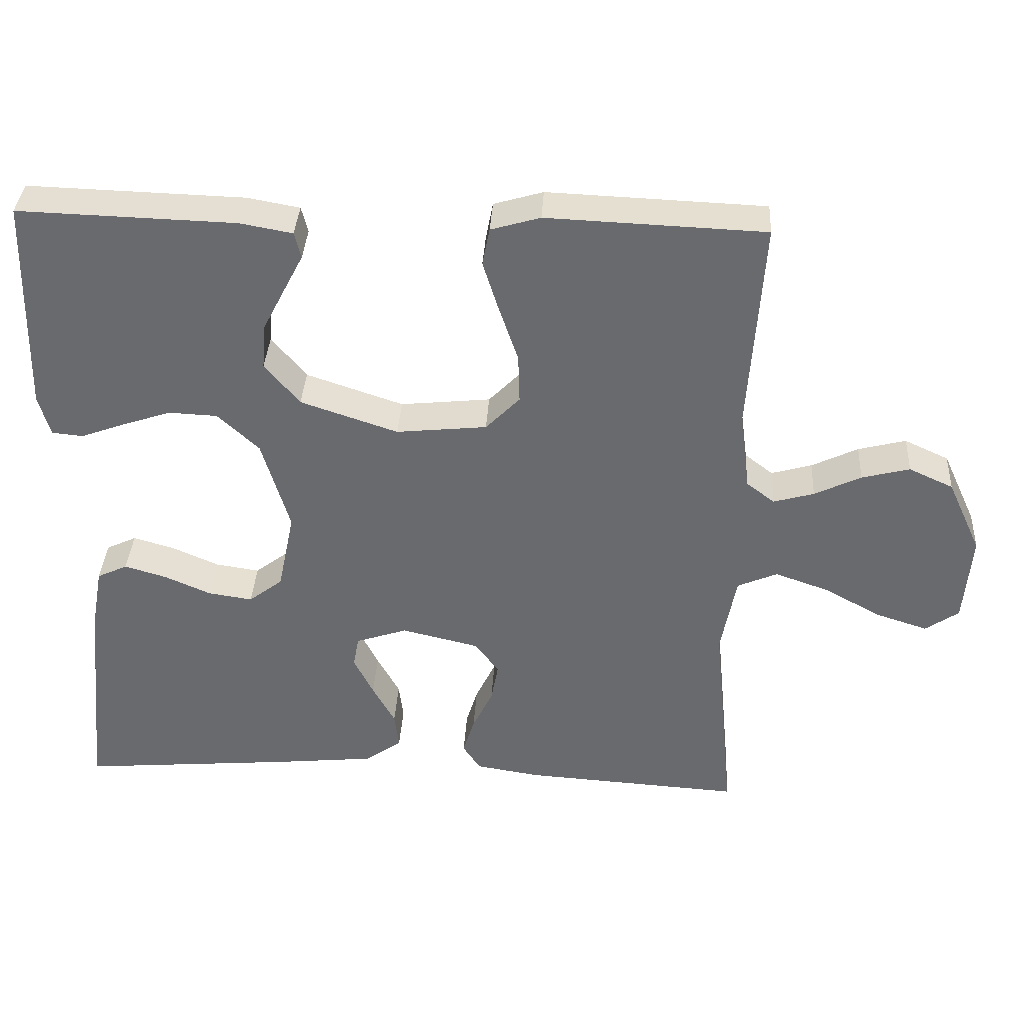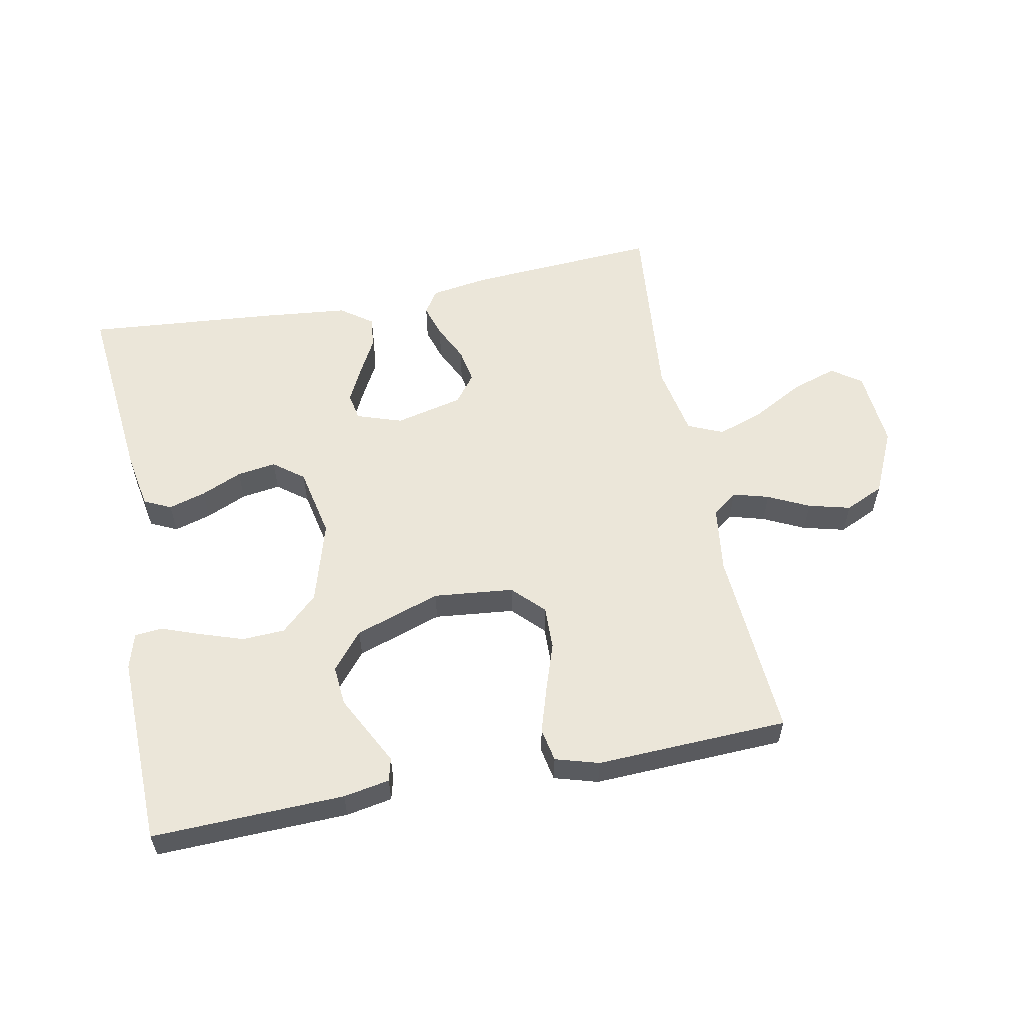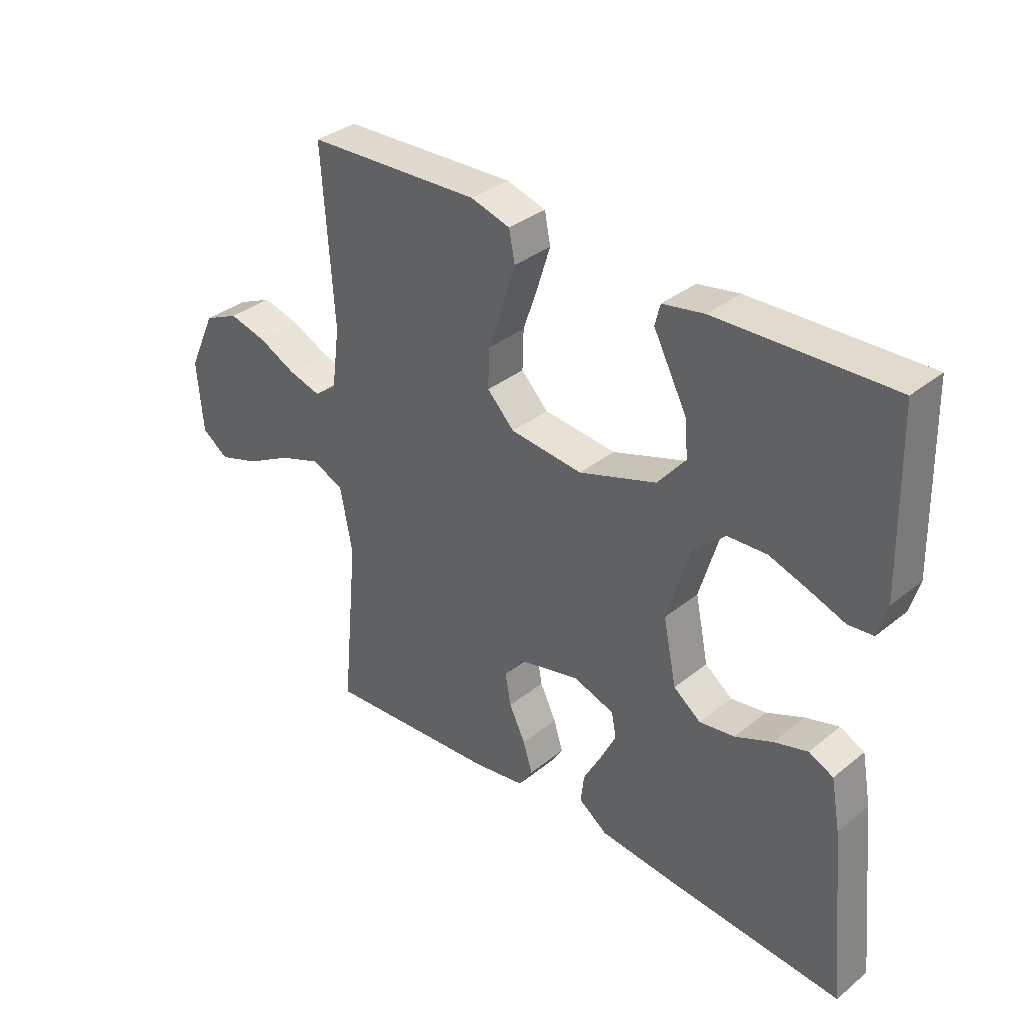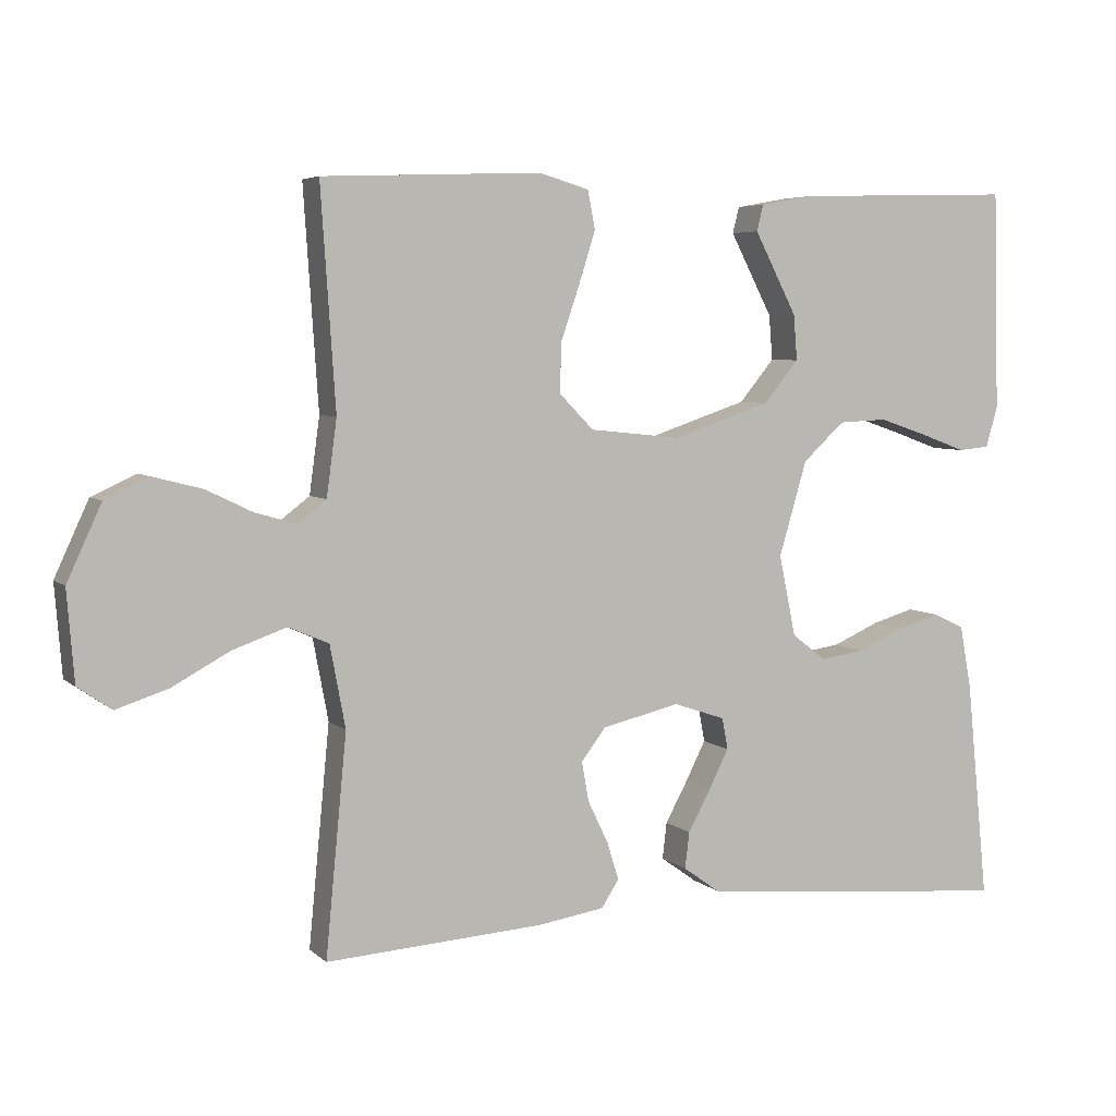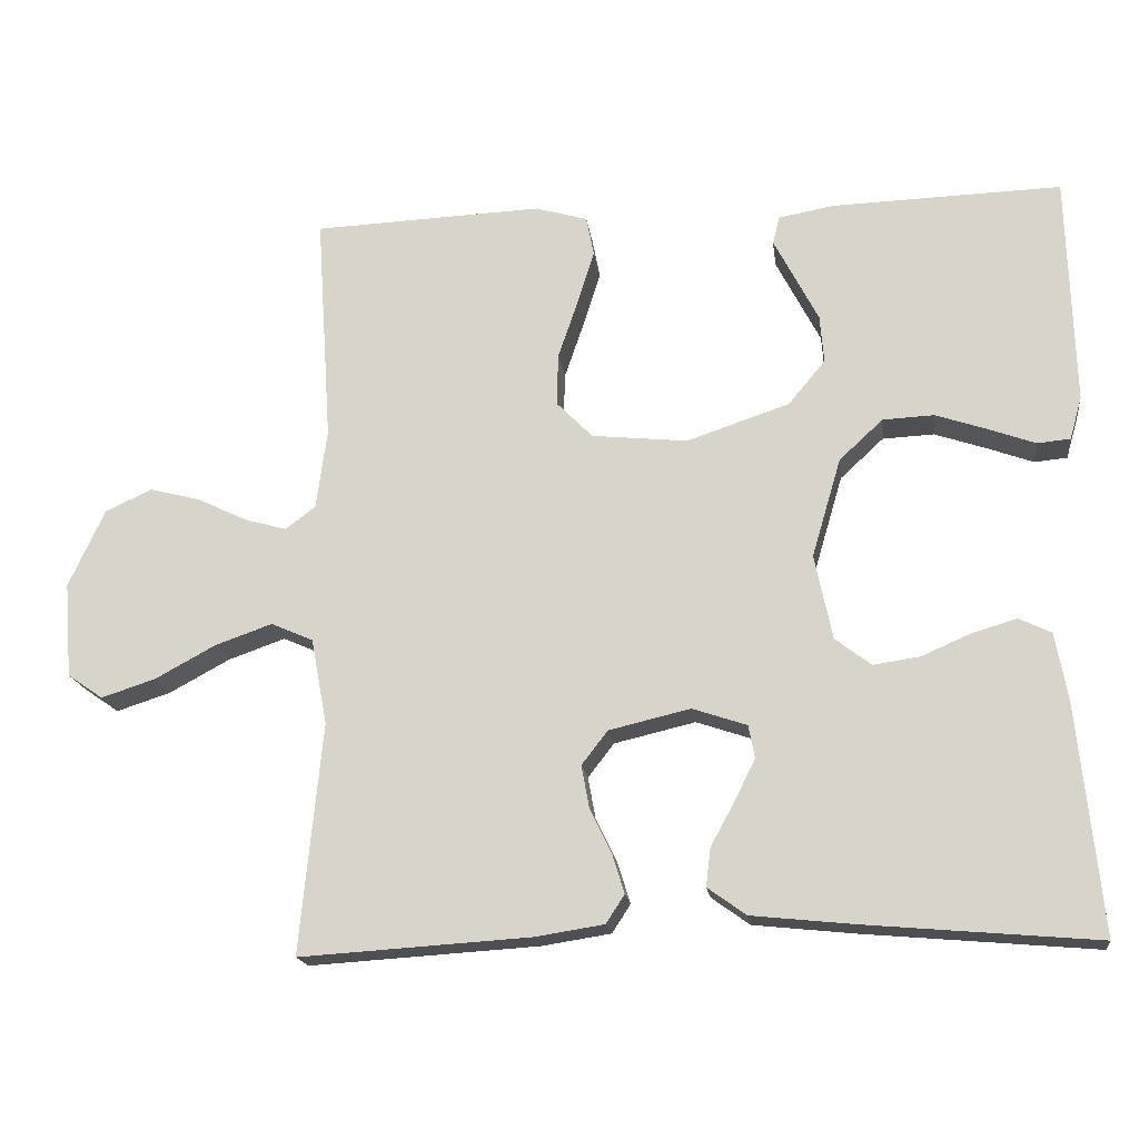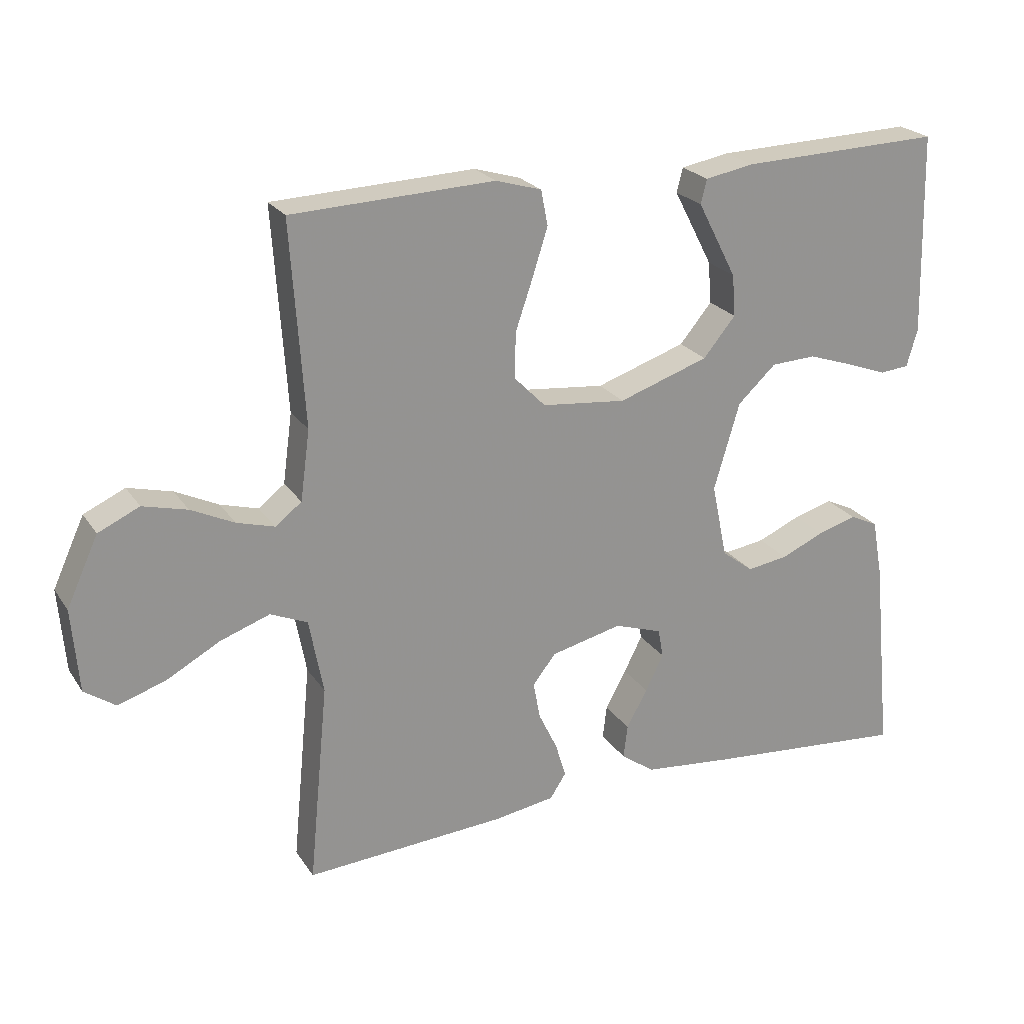
<metadata>
{"format":"obj","ext":"obj","renderer":"f3d","projection":"perspective","resolution":1024,"background":"white","views":[{"elev":36.5,"azim":3.3,"up":"+Z"},{"elev":57.2,"azim":-11.1,"up":"+Y"},{"elev":34.8,"azim":-137.0,"up":"+Z"},{"elev":5.3,"azim":156.3,"up":"+Z"},{"elev":-17.8,"azim":-172.7,"up":"+Z"},{"elev":23.2,"azim":154.8,"up":"+Z"}]}
</metadata>
<code>
v 0.5 0.07 -0.5
v 0.2 0.07 -0.481
v 0.11 0.07 -0.467
v 0.086 0.07 -0.43
v 0.102 0.07 -0.378
v 0.13 0.07 -0.32
v 0.14 0.07 -0.265
v 0.106 0.07 -0.221
v 0 0.07 -0.196
v -0.071 0.07 -0.22
v -0.079 0.07 -0.263
v -0.052 0.07 -0.317
v -0.021 0.07 -0.374
v -0.015 0.07 -0.424
v -0.065 0.07 -0.46
v -0.2 0.07 -0.474
v -0.5 0.07 -0.5
v -0.47 0.07 -0.2
v -0.454 0.07 -0.113
v -0.412 0.07 -0.093
v -0.354 0.07 -0.11
v -0.29 0.07 -0.138
v -0.229 0.07 -0.147
v -0.182 0.07 -0.111
v -0.159 0.07 0
v -0.197 0.07 0.129
v -0.254 0.07 0.182
v -0.321 0.07 0.185
v -0.389 0.07 0.162
v -0.449 0.07 0.14
v -0.492 0.07 0.144
v -0.508 0.07 0.2
v -0.5 0.07 0.5
v -0.2 0.07 0.491
v -0.128 0.07 0.478
v -0.119 0.07 0.442
v -0.146 0.07 0.39
v -0.177 0.07 0.33
v -0.182 0.07 0.268
v -0.134 0.07 0.21
v 0 0.07 0.165
v 0.125 0.07 0.178
v 0.172 0.07 0.226
v 0.17 0.07 0.294
v 0.144 0.07 0.37
v 0.122 0.07 0.44
v 0.132 0.07 0.492
v 0.2 0.07 0.512
v 0.5 0.07 0.5
v 0.48 0.07 0.2
v 0.494 0.07 0.096
v 0.533 0.07 0.066
v 0.589 0.07 0.082
v 0.653 0.07 0.113
v 0.719 0.07 0.13
v 0.78 0.07 0.102
v 0.827 0.07 0
v 0.817 0.07 -0.124
v 0.771 0.07 -0.156
v 0.7 0.07 -0.133
v 0.621 0.07 -0.09
v 0.547 0.07 -0.064
v 0.492 0.07 -0.088
v 0.471 0.07 -0.2
v 0.5 0 -0.5
v 0.2 0 -0.481
v 0.11 0 -0.467
v 0.086 0 -0.43
v 0.102 0 -0.378
v 0.13 0 -0.32
v 0.14 0 -0.265
v 0.106 0 -0.221
v 0 0 -0.196
v -0.071 0 -0.22
v -0.079 0 -0.263
v -0.052 0 -0.317
v -0.021 0 -0.374
v -0.015 0 -0.424
v -0.065 0 -0.46
v -0.2 0 -0.474
v -0.5 0 -0.5
v -0.47 0 -0.2
v -0.454 0 -0.113
v -0.412 0 -0.093
v -0.354 0 -0.11
v -0.29 0 -0.138
v -0.229 0 -0.147
v -0.182 0 -0.111
v -0.159 0 0
v -0.197 0 0.129
v -0.254 0 0.182
v -0.321 0 0.185
v -0.389 0 0.162
v -0.449 0 0.14
v -0.492 0 0.144
v -0.508 0 0.2
v -0.5 0 0.5
v -0.2 0 0.491
v -0.128 0 0.478
v -0.119 0 0.442
v -0.146 0 0.39
v -0.177 0 0.33
v -0.182 0 0.268
v -0.134 0 0.21
v 0 0 0.165
v 0.125 0 0.178
v 0.172 0 0.226
v 0.17 0 0.294
v 0.144 0 0.37
v 0.122 0 0.44
v 0.132 0 0.492
v 0.2 0 0.512
v 0.5 0 0.5
v 0.48 0 0.2
v 0.494 0 0.096
v 0.533 0 0.066
v 0.589 0 0.082
v 0.653 0 0.113
v 0.719 0 0.13
v 0.78 0 0.102
v 0.827 0 0
v 0.817 0 -0.124
v 0.771 0 -0.156
v 0.7 0 -0.133
v 0.621 0 -0.09
v 0.547 0 -0.064
v 0.492 0 -0.088
v 0.471 0 -0.2
f 58 59 60 61
f 58 61 62
f 57 58 62
f 56 57 62
f 53 54 55 56
f 52 53 56 62
f 51 52 62 63
f 47 48 49 50
f 44 45 46 47
f 44 47 50 51
f 34 35 36 37
f 34 37 38
f 33 34 38 39
f 29 30 31 32
f 28 29 32 33
f 27 28 33 39
f 19 20 21 22
f 17 18 19 22
f 17 22 23
f 16 17 23 24
f 12 13 14 15
f 11 12 15 16
f 10 11 16 24
f 3 4 5 6
f 3 6 7
f 64 1 2 3
f 64 3 7
f 63 64 7 8
f 43 44 51 63
f 42 43 63 8
f 41 42 8 9
f 40 41 9 10
f 26 27 39 40
f 25 26 40 10
f 10 24 25
f 125 124 123 122
f 126 125 122
f 126 122 121
f 126 121 120
f 120 119 118 117
f 126 120 117 116
f 127 126 116 115
f 114 113 112 111
f 111 110 109 108
f 115 114 111 108
f 101 100 99 98
f 102 101 98
f 103 102 98 97
f 96 95 94 93
f 97 96 93 92
f 103 97 92 91
f 86 85 84 83
f 86 83 82 81
f 87 86 81
f 88 87 81 80
f 79 78 77 76
f 80 79 76 75
f 88 80 75 74
f 70 69 68 67
f 71 70 67
f 67 66 65 128
f 71 67 128
f 72 71 128 127
f 127 115 108 107
f 72 127 107 106
f 73 72 106 105
f 74 73 105 104
f 104 103 91 90
f 74 104 90 89
f 89 88 74
f 1 65 66 2
f 2 66 67 3
f 3 67 68 4
f 4 68 69 5
f 5 69 70 6
f 6 70 71 7
f 7 71 72 8
f 8 72 73 9
f 9 73 74 10
f 10 74 75 11
f 11 75 76 12
f 12 76 77 13
f 13 77 78 14
f 14 78 79 15
f 15 79 80 16
f 16 80 81 17
f 17 81 82 18
f 18 82 83 19
f 19 83 84 20
f 20 84 85 21
f 21 85 86 22
f 22 86 87 23
f 23 87 88 24
f 24 88 89 25
f 25 89 90 26
f 26 90 91 27
f 27 91 92 28
f 28 92 93 29
f 29 93 94 30
f 30 94 95 31
f 31 95 96 32
f 32 96 97 33
f 33 97 98 34
f 34 98 99 35
f 35 99 100 36
f 36 100 101 37
f 37 101 102 38
f 38 102 103 39
f 39 103 104 40
f 40 104 105 41
f 41 105 106 42
f 42 106 107 43
f 43 107 108 44
f 44 108 109 45
f 45 109 110 46
f 46 110 111 47
f 47 111 112 48
f 48 112 113 49
f 49 113 114 50
f 50 114 115 51
f 51 115 116 52
f 52 116 117 53
f 53 117 118 54
f 54 118 119 55
f 55 119 120 56
f 56 120 121 57
f 57 121 122 58
f 58 122 123 59
f 59 123 124 60
f 60 124 125 61
f 61 125 126 62
f 62 126 127 63
f 63 127 128 64
f 64 128 65 1

</code>
